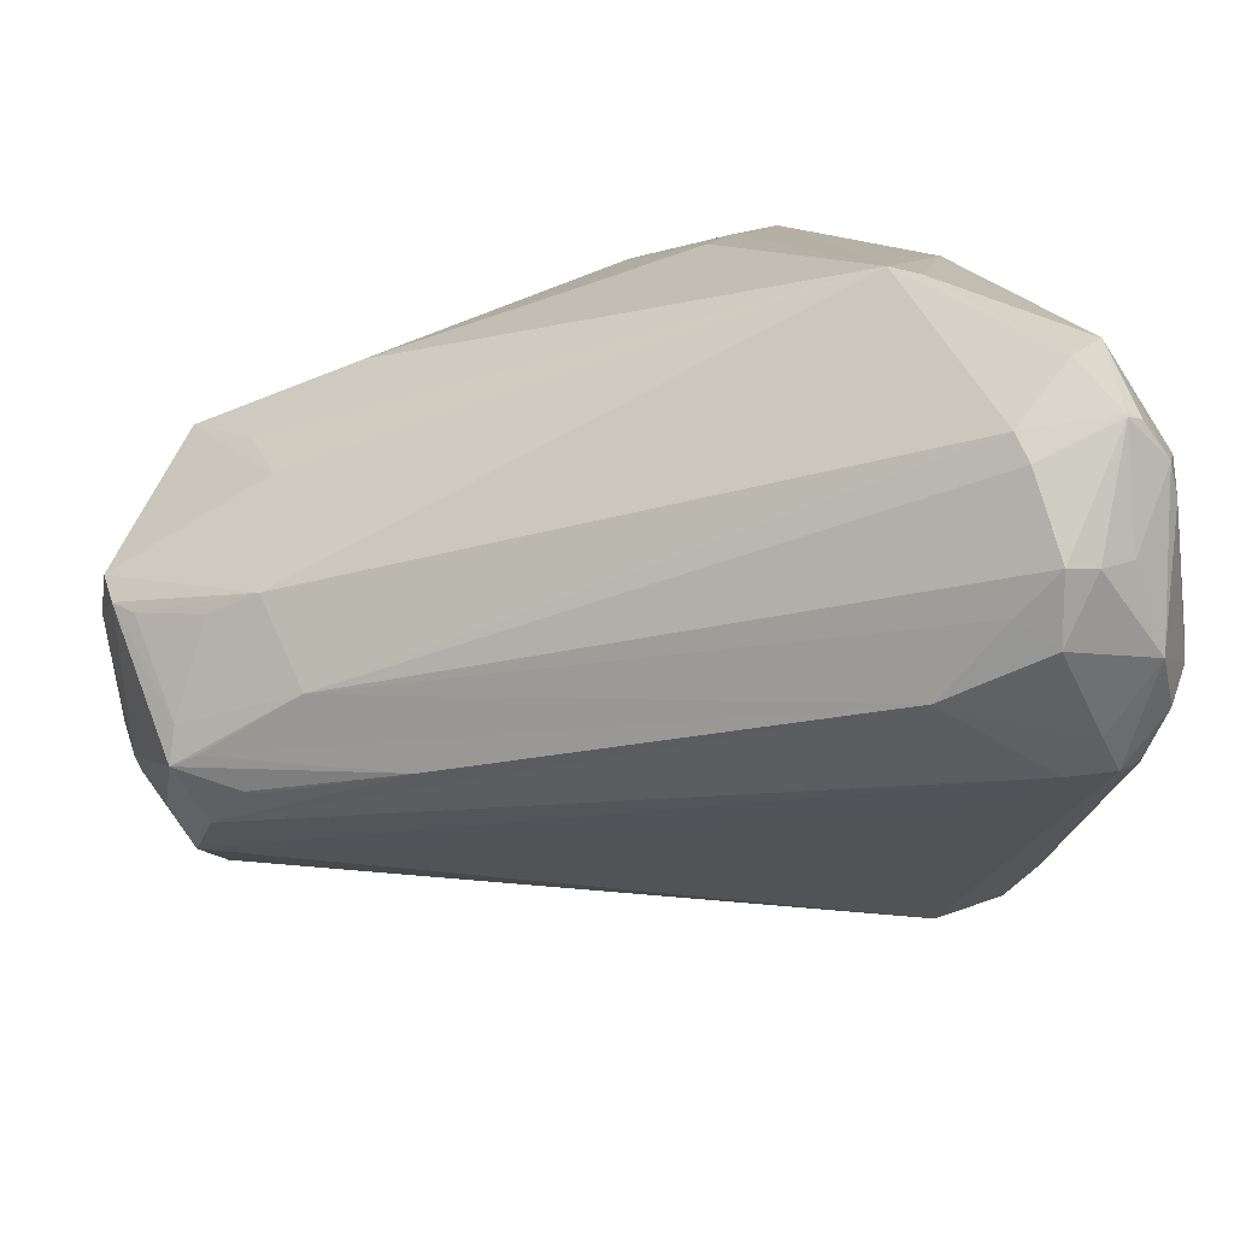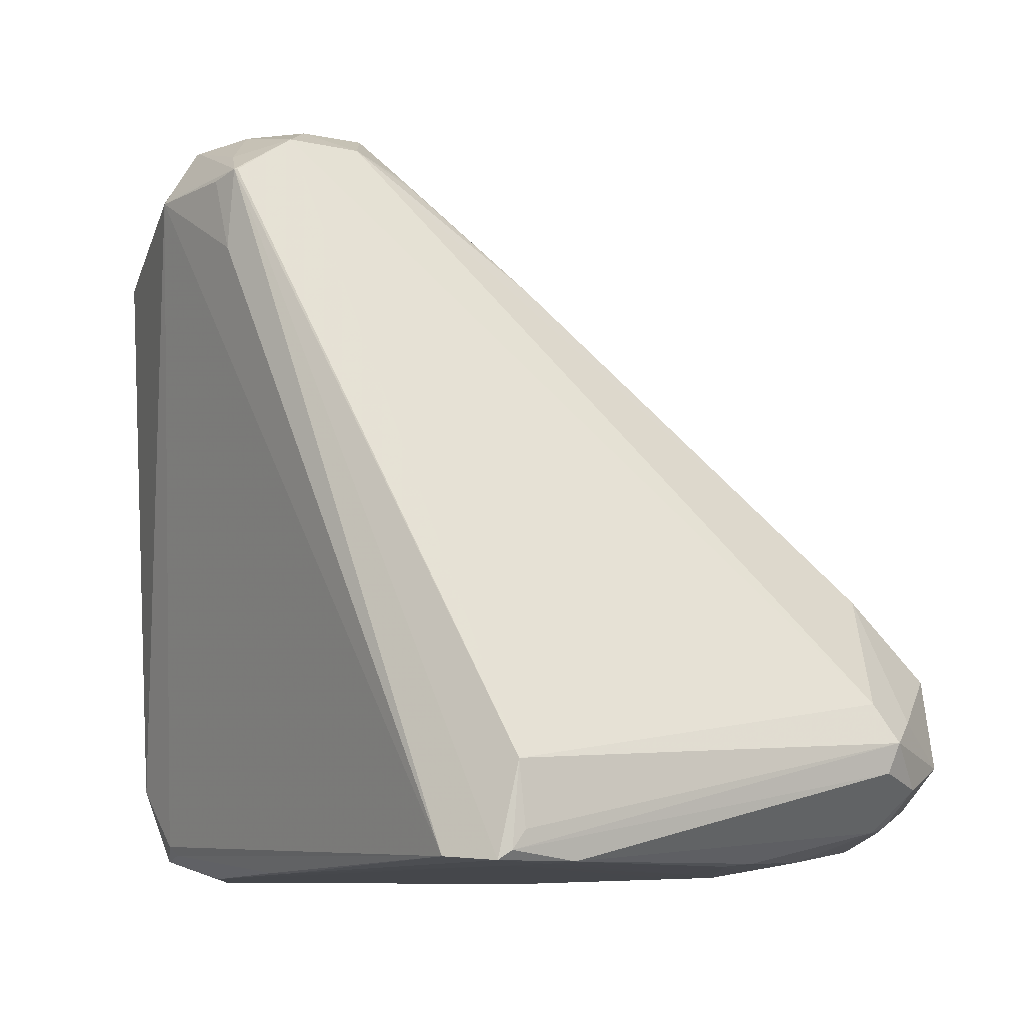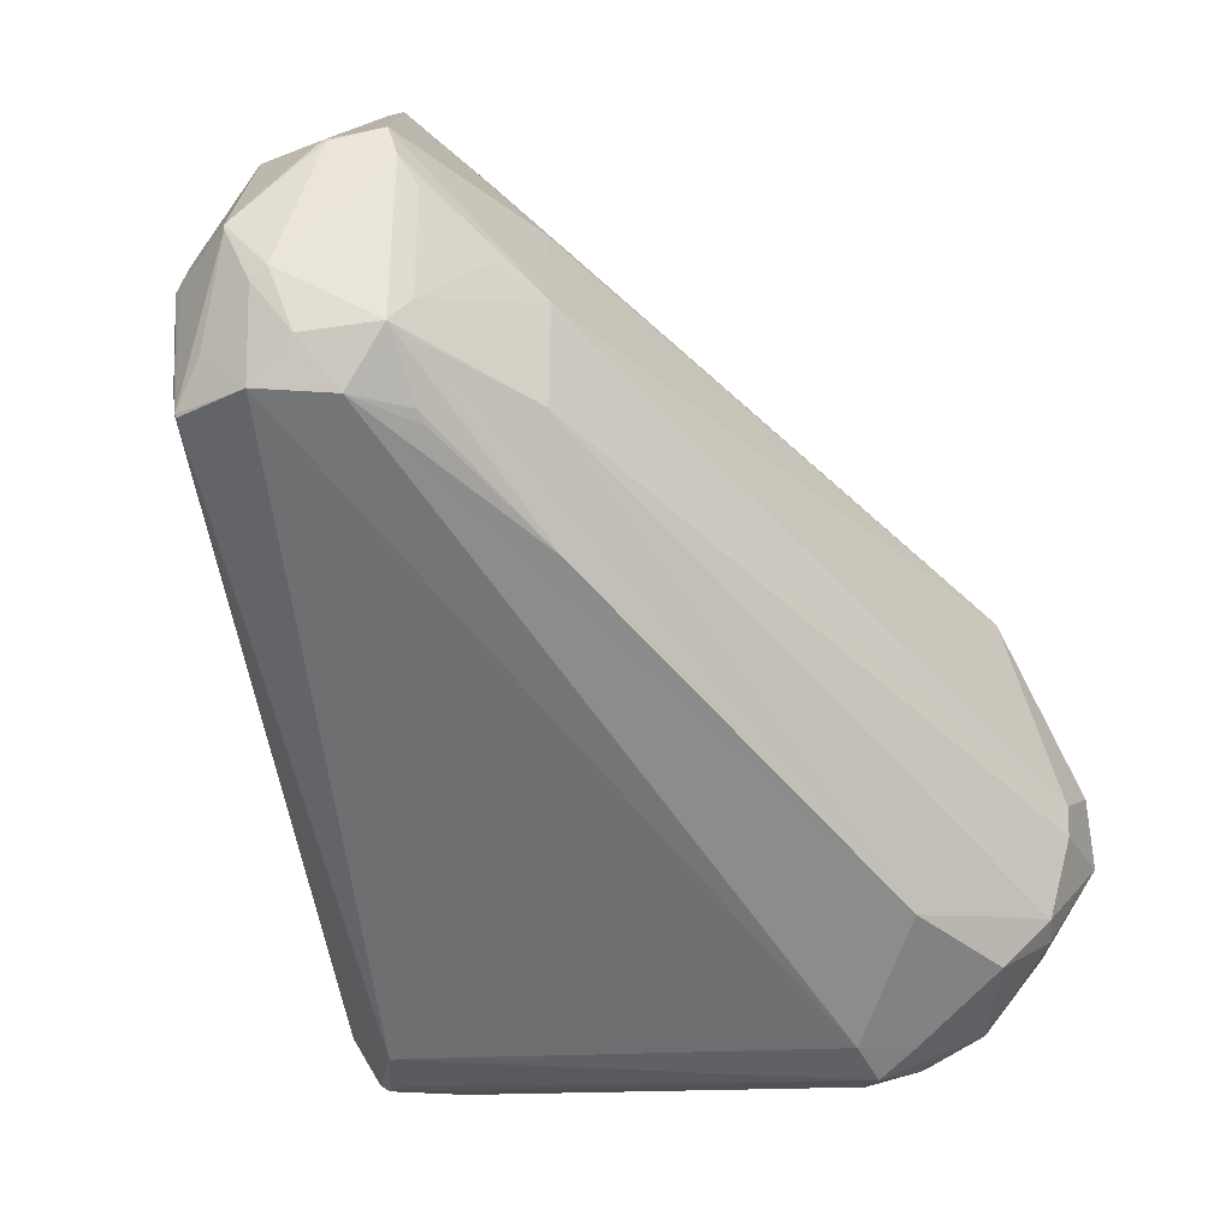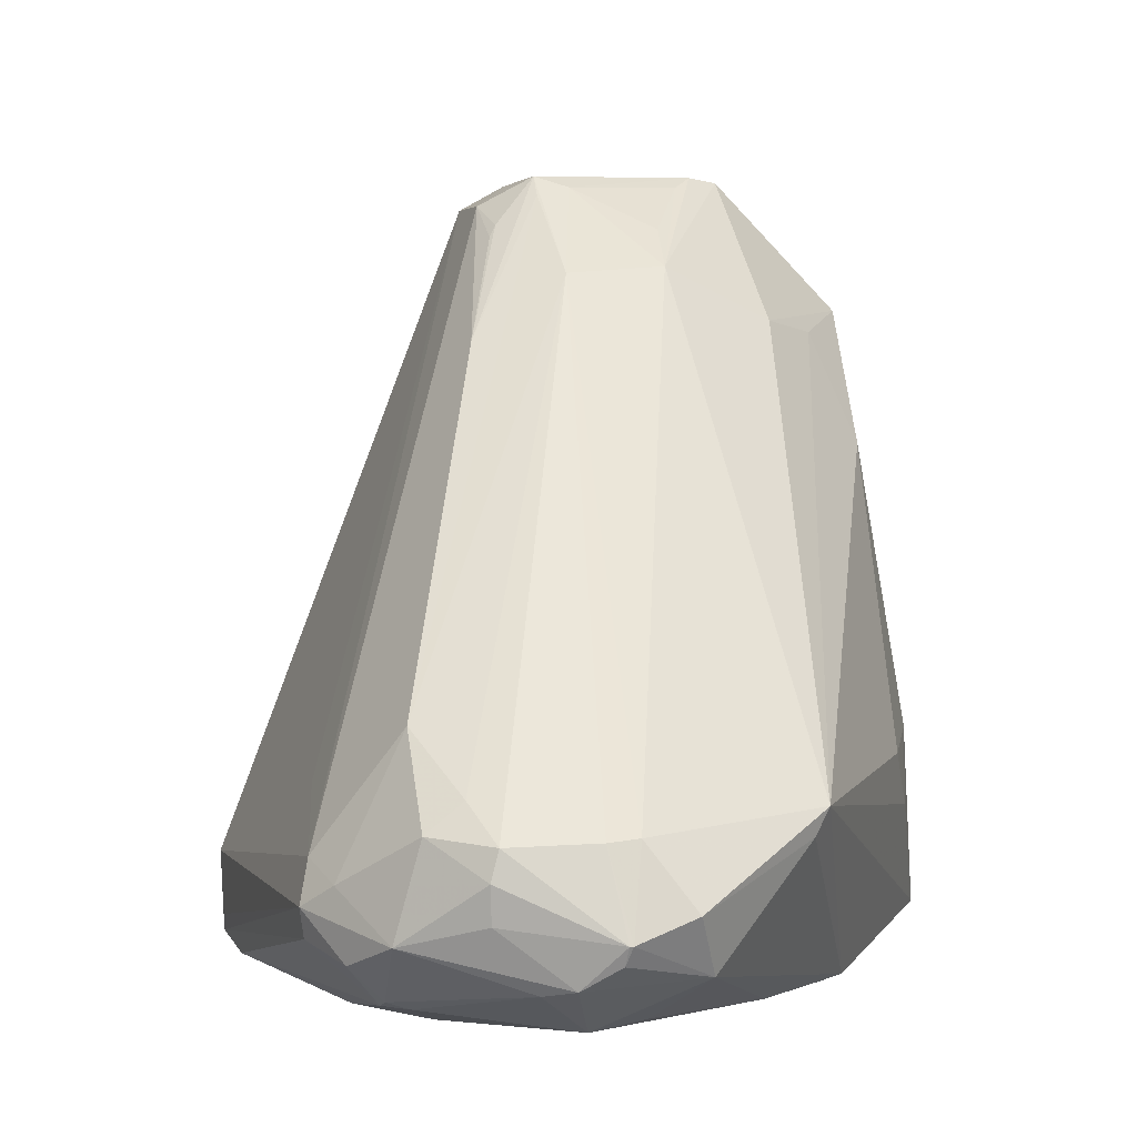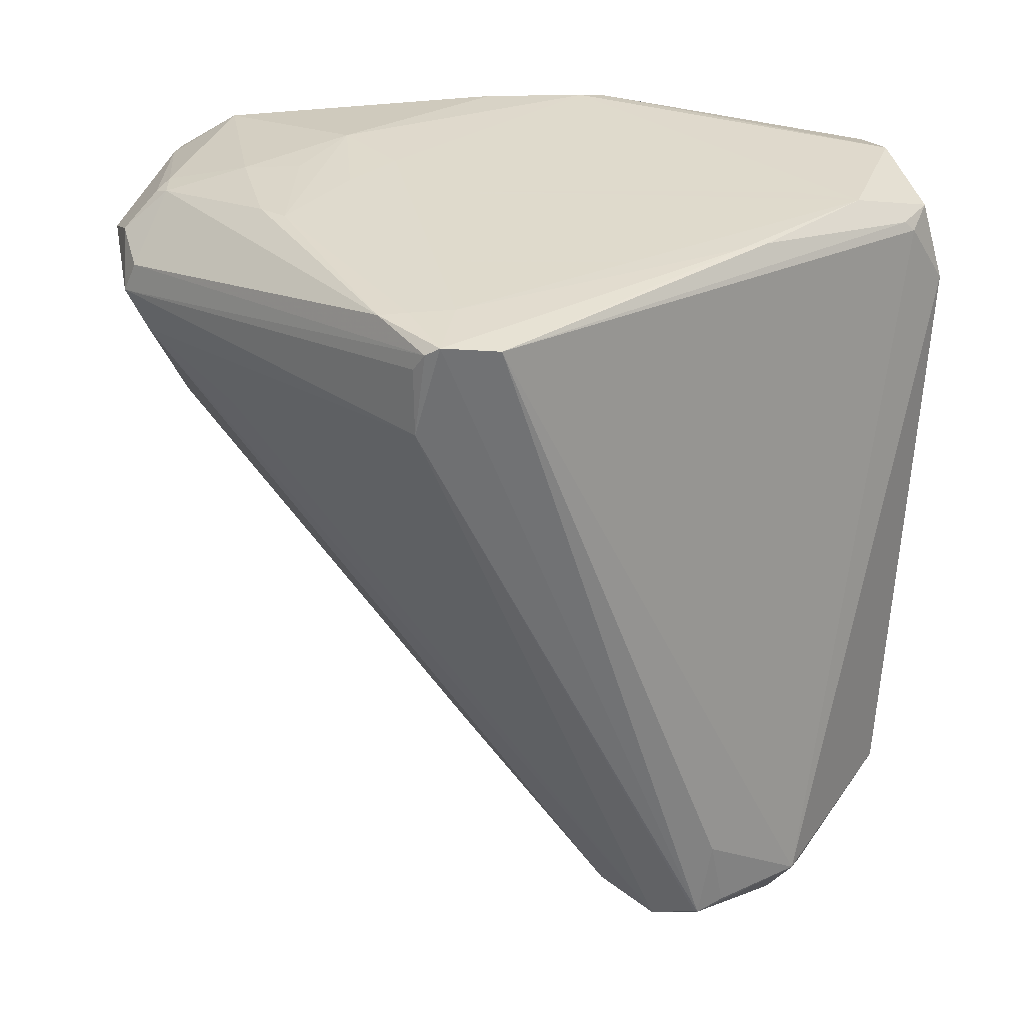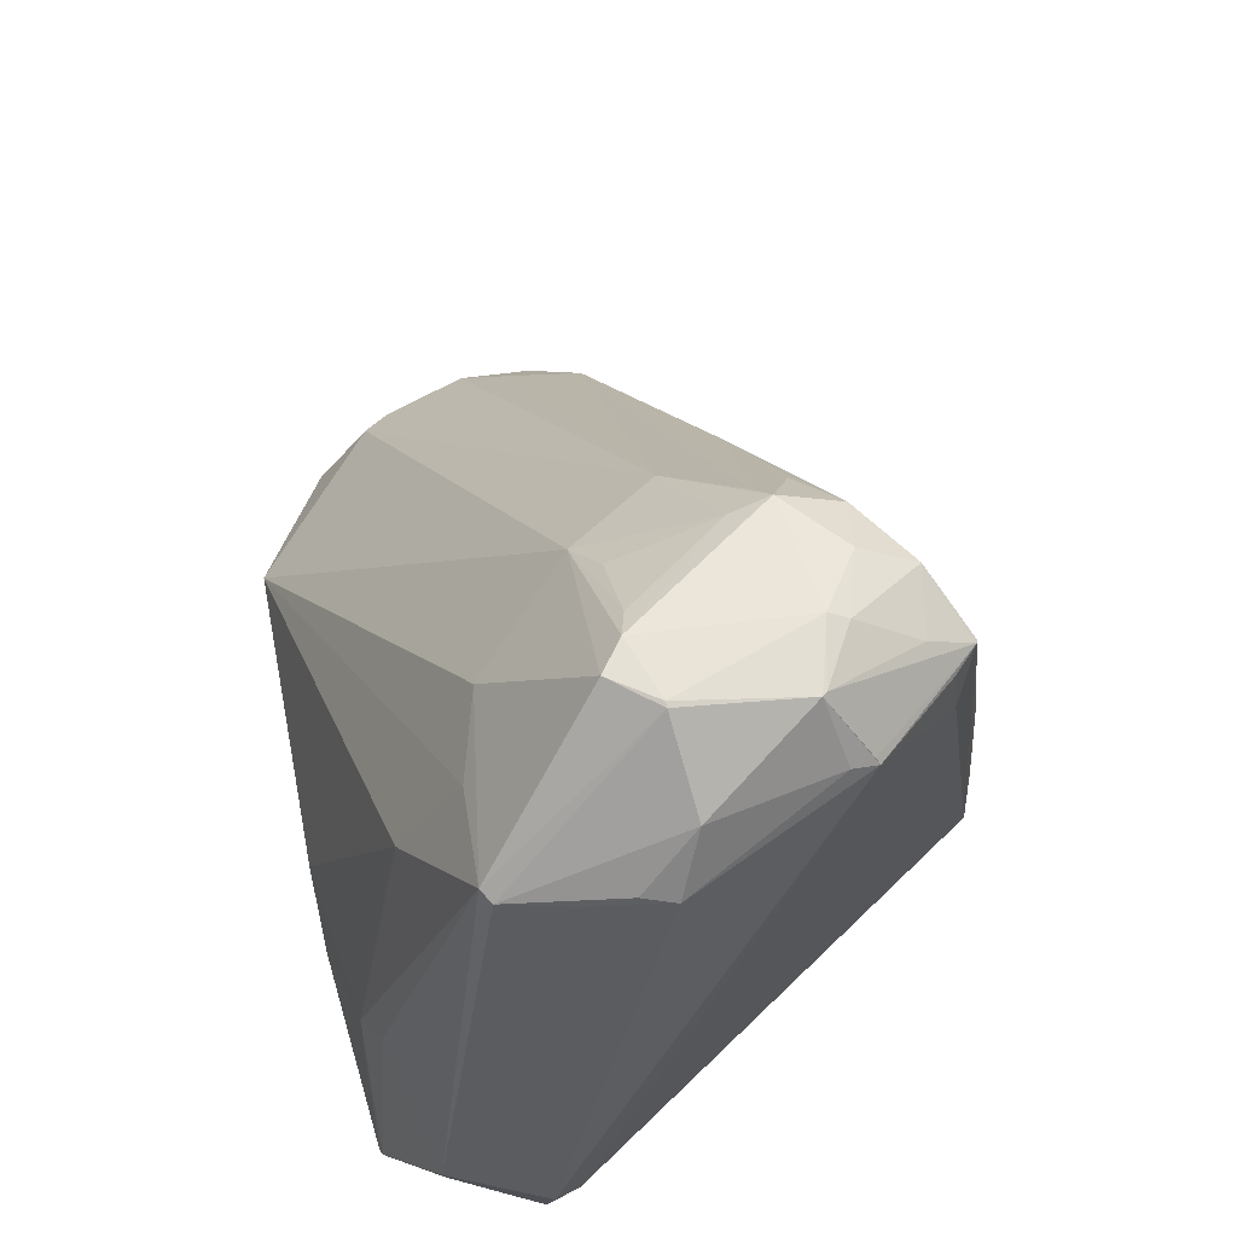
<metadata>
{"format":"obj","ext":"obj","renderer":"f3d","projection":"perspective","resolution":1024,"background":"white","views":[{"elev":26.5,"azim":62.8,"up":"+Y"},{"elev":-10.5,"azim":15.4,"up":"+Z"},{"elev":57.3,"azim":51.5,"up":"+Z"},{"elev":5.0,"azim":121.1,"up":"+Z"},{"elev":-58.0,"azim":177.0,"up":"+Y"},{"elev":56.8,"azim":-87.2,"up":"+Z"}]}
</metadata>
<code>
v 61.38 59.73 2.35
v 63.08 54.47 17.71
v 60.48 60.21 3.78
v 71.23 51.34 1.65
v 60.81 57.83 16.58
v 61.07 60.45 2
v 65.37 52.98 16
v 61.64 59.66 2.12
v 62.85 55 17.91
v 60.79 59.51 16.33
v 60.55 62.53 4.66
v 65.58 52.78 17.85
v 64.97 53.15 17.71
v 65.23 56.93 1.55
v 61.58 57.53 17.96
v 63.44 55.57 19.29
v 60.82 58.56 16.7
v 60.8 61.08 16.26
v 61.78 62.7 1.53
v 72.51 51.17 1.55
v 65.85 56.53 1.52
v 63.12 54.57 17.87
v 62.86 59.44 1.51
v 62.02 64.06 2.05
v 61.02 61.34 16.4
v 72.96 51.24 3.69
v 62.99 58.19 19.44
v 63.54 55.5 19.29
v 69.28 65.09 1.51
v 62.18 64.16 1.95
v 62.43 63.76 7.1
v 65.66 52.78 17.84
v 72.82 51.22 1.76
v 72.22 52.84 1.5
v 63.1 58.22 19.49
v 64.96 55.54 19.58
v 64.4 59.74 1.51
v 68.69 65.37 1.6
v 63.13 64.34 6.41
v 63.54 59.34 19.5
v 66.58 53.84 18.84
v 73.06 51.4 2.2
v 73.86 52.54 1.56
v 73.22 52.64 1.52
v 65.16 53.73 18.49
v 71.77 58.91 1.5
v 64.95 55.11 19.43
v 73.81 60.4 1.5
v 71.62 64.94 1.6
v 73.98 67.59 6.39
v 65.35 65.38 4.93
v 65.35 61.77 16.14
v 63.51 63.22 13.22
v 77.4 57.22 6.48
v 80.11 58.89 4.49
v 79.85 58.81 3.78
v 74.82 59.2 1.51
v 73.06 57.28 1.5
v 64.3 59.02 19.6
v 66.46 55.05 19.41
v 75.04 61.8 1.51
v 77.04 66.62 3.4
v 74.35 67.44 5.8
v 66.69 65.78 6.34
v 67.55 60.17 17.39
v 63.36 61.82 15.87
v 79.54 58.7 5.4
v 79.24 60.22 2.48
v 76.19 57.26 1.6
v 67.4 56.5 19.57
v 76.62 64.9 2.26
v 78.02 64.33 2.21
v 77.99 66.84 4.8
v 67.81 55.15 18.87
v 80.21 59.82 5.04
v 80.25 60.13 3.47
v 76.77 57.75 1.68
v 67.12 57.31 19.3
v 64.98 59.01 19.33
v 77.36 60.26 1.79
v 78.34 65.71 6.25
v 78.86 60.65 8.1
v 80.64 61.5 4.07
v 79.52 60.54 2.65
v 76.06 60.07 1.61
v 69.42 58.63 17.22
v 66.65 59.47 18.28
v 68.64 56.21 18.38
v 79.21 66.04 4.36
v 79.44 64.96 3.39
v 79.25 60.97 2.5
v 71.47 57.37 15.66
v 80.32 62 6.24
v 67.83 56.86 19.1
v 68.92 56.23 18.09
v 79.17 65.82 3.93
v 79.54 64.18 3.23
v 78.89 65.24 6.2
v 80.28 63.52 5.47
v 79.62 62.53 6.89
v 79.27 65.98 4.36
v 80.09 63.6 6.14
v 80.21 63.5 4.62
g patch0
f 1 2 3
f 1 4 2
f 3 2 5
f 3 6 1
f 4 7 2
f 4 1 8
f 9 5 2
f 5 10 3
f 11 6 3
f 8 1 6
f 7 4 12
f 2 7 13
f 4 8 14
f 15 5 9
f 2 16 9
f 17 10 5
f 3 10 18
f 19 6 11
f 18 11 3
f 14 8 6
f 12 4 20
f 7 12 13
f 13 12 2
f 14 21 4
f 5 15 17
f 16 15 9
f 22 16 2
f 18 10 17
f 23 6 19
f 19 11 24
f 11 18 25
f 6 23 14
f 26 12 20
f 20 4 21
f 2 12 22
f 14 23 21
f 17 15 18
f 16 27 15
f 16 22 28
f 29 23 19
f 24 30 19
f 31 24 11
f 25 18 27
f 11 25 31
f 26 32 12
f 33 26 20
f 20 21 34
f 28 22 12
f 21 23 34
f 18 15 27
f 35 27 16
f 28 36 16
f 29 37 23
f 19 38 29
f 19 30 38
f 30 24 39
f 31 39 24
f 40 25 27
f 25 39 31
f 41 12 32
f 41 32 26
f 42 26 33
f 20 43 33
f 34 44 20
f 12 45 28
f 46 34 23
f 36 35 16
f 27 35 40
f 36 28 47
f 23 37 46
f 37 29 48
f 38 49 29
f 50 38 30
f 39 51 30
f 52 25 40
f 25 53 39
f 45 12 41
f 41 26 54
f 55 26 42
f 42 33 55
f 56 33 43
f 20 44 43
f 34 57 44
f 47 28 45
f 58 34 46
f 59 35 36
f 40 35 59
f 47 60 36
f 37 48 46
f 48 29 61
f 49 38 62
f 29 49 61
f 51 50 30
f 38 50 63
f 64 51 39
f 40 65 52
f 52 66 25
f 53 25 66
f 39 53 64
f 47 45 41
f 54 67 41
f 54 26 67
f 67 26 55
f 33 56 55
f 56 43 68
f 69 43 44
f 57 69 44
f 57 34 48
f 48 34 58
f 46 48 58
f 36 70 59
f 59 65 40
f 70 36 60
f 41 60 47
f 61 57 48
f 62 38 63
f 71 49 62
f 72 61 49
f 51 64 50
f 63 50 73
f 52 65 50
f 50 66 52
f 66 50 53
f 50 64 53
f 41 67 74
f 67 55 75
f 55 56 76
f 43 77 68
f 56 68 76
f 77 43 69
f 61 69 57
f 59 70 78
f 59 79 65
f 60 74 70
f 41 74 60
f 63 73 62
f 72 49 71
f 71 62 72
f 80 61 72
f 50 81 73
f 65 81 50
f 67 82 74
f 75 55 83
f 75 82 67
f 55 76 83
f 68 77 80
f 84 76 68
f 69 80 77
f 85 69 61
f 86 78 70
f 78 79 59
f 87 65 79
f 74 88 70
f 89 62 73
f 62 90 72
f 72 91 80
f 61 80 85
f 89 73 81
f 86 81 65
f 74 82 92
f 83 93 75
f 75 93 82
f 76 84 83
f 80 91 68
f 84 68 91
f 80 69 85
f 70 94 86
f 86 65 78
f 79 78 87
f 78 65 87
f 88 74 95
f 92 70 88
f 96 62 89
f 90 62 96
f 72 90 97
f 72 97 91
f 89 81 98
f 81 86 98
f 92 82 94
f 95 74 92
f 99 93 83
f 93 100 82
f 83 84 97
f 91 97 84
f 86 94 82
f 94 70 92
f 92 88 95
f 89 101 96
f 96 101 90
f 97 90 83
f 98 101 89
f 98 86 102
f 83 103 99
f 102 93 99
f 102 100 93
f 82 100 86
f 90 101 103
f 83 90 103
f 102 101 98
f 86 100 102
f 99 103 101
f 99 101 102

</code>
